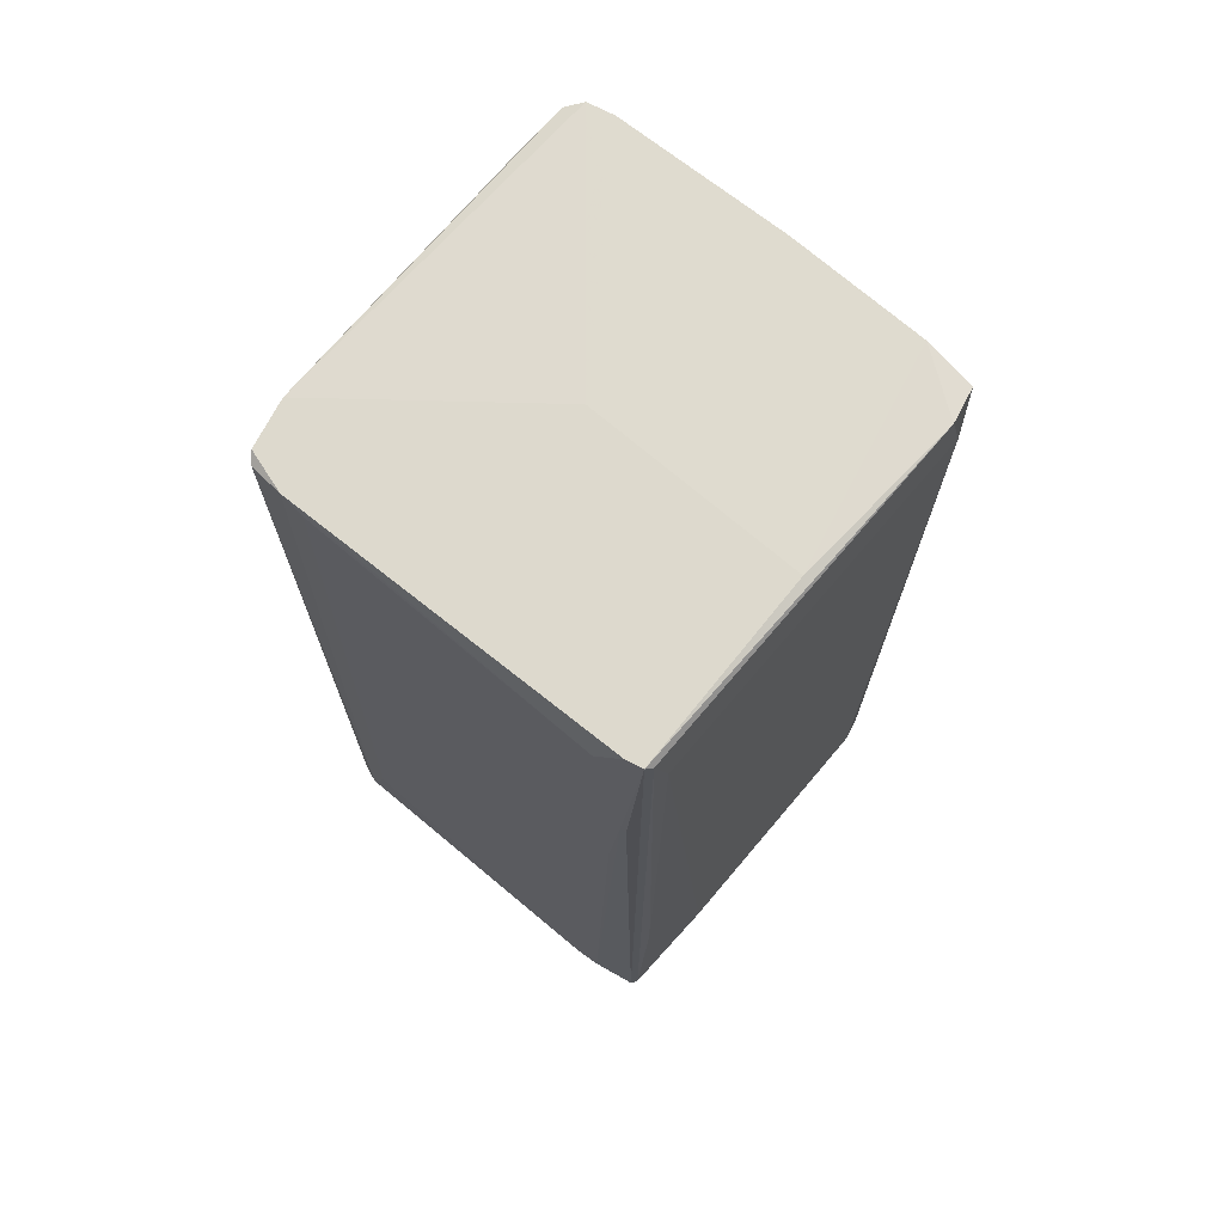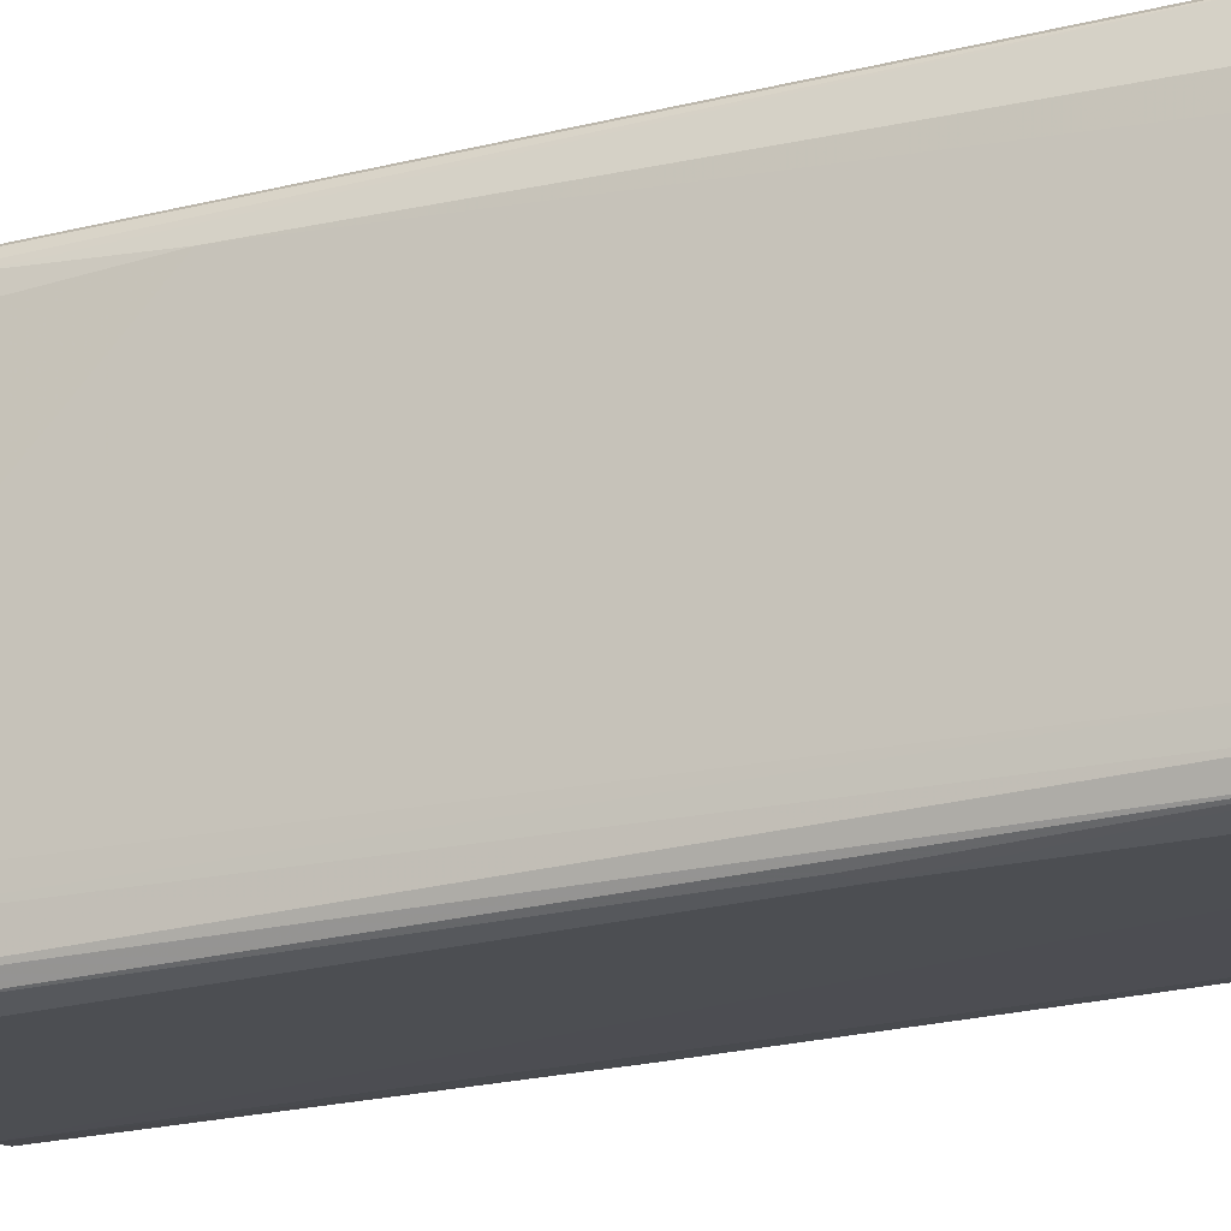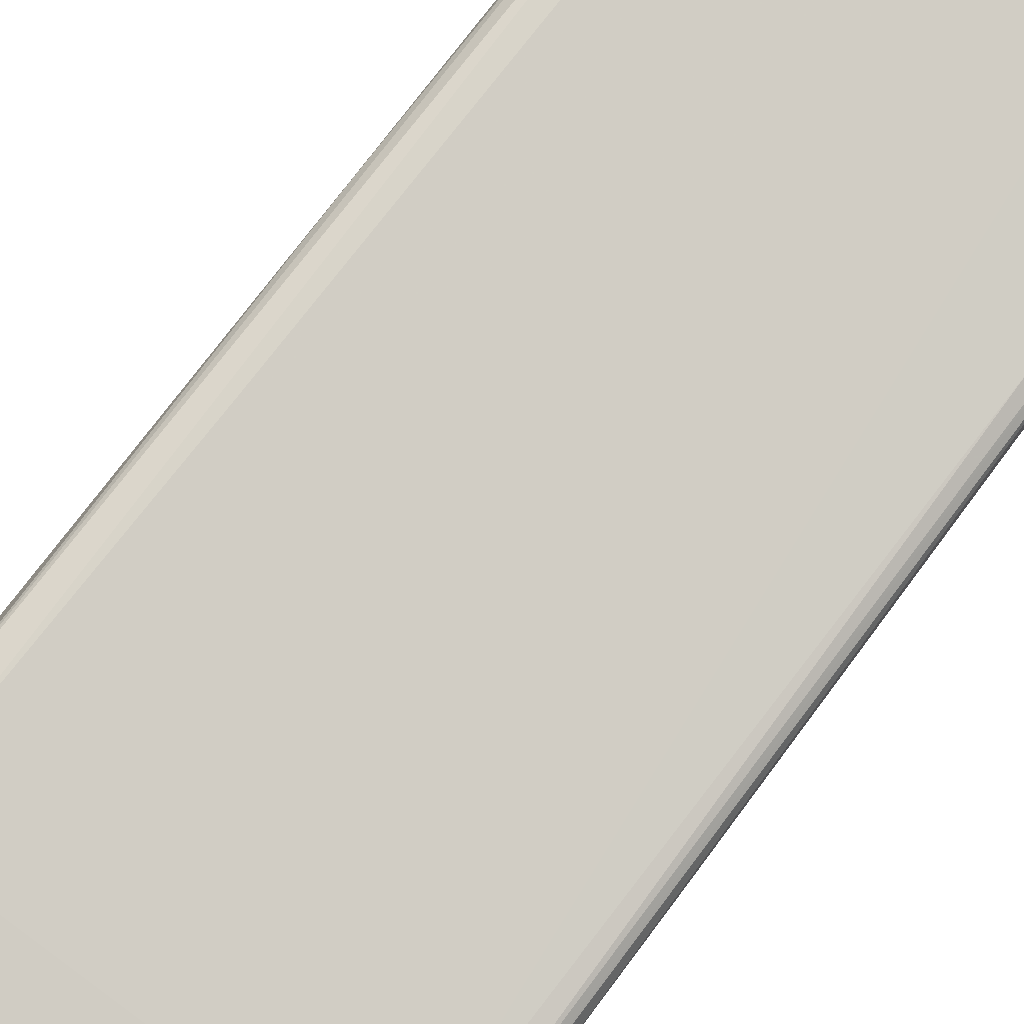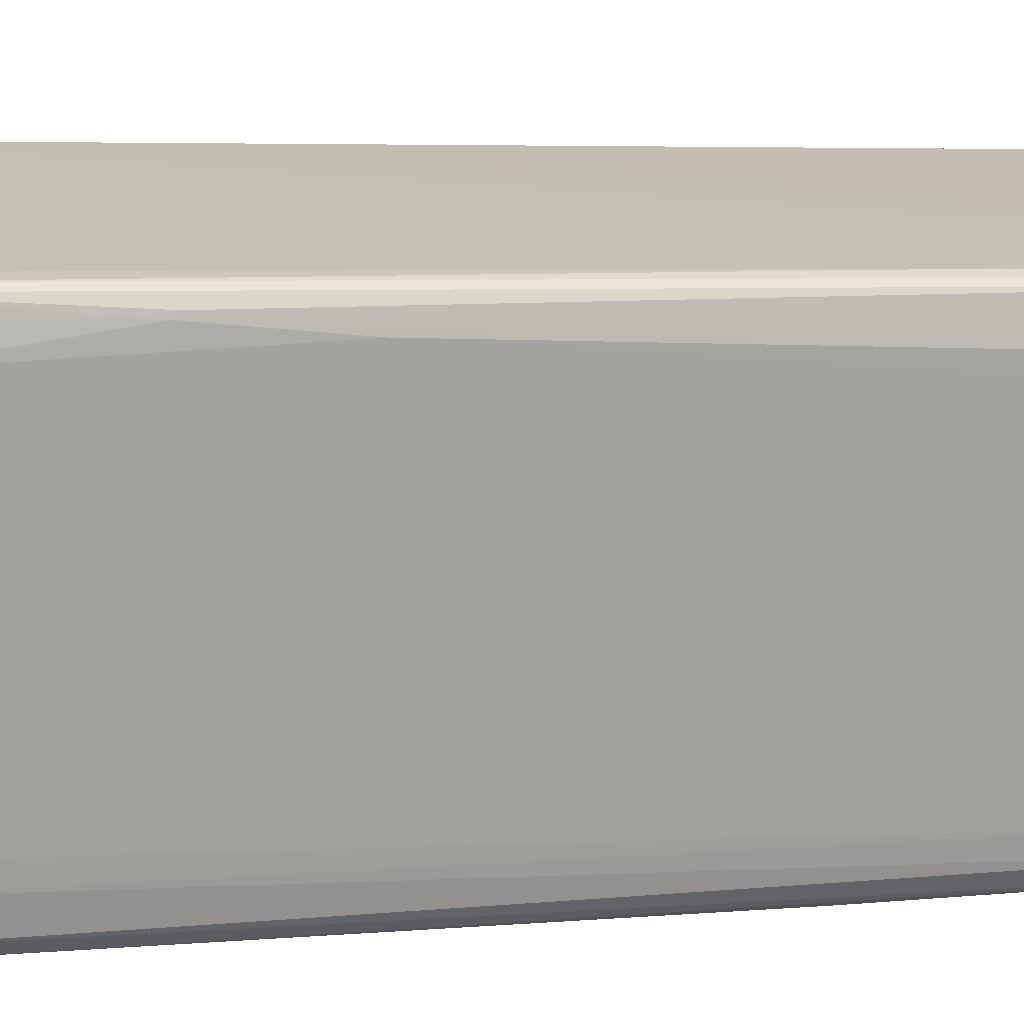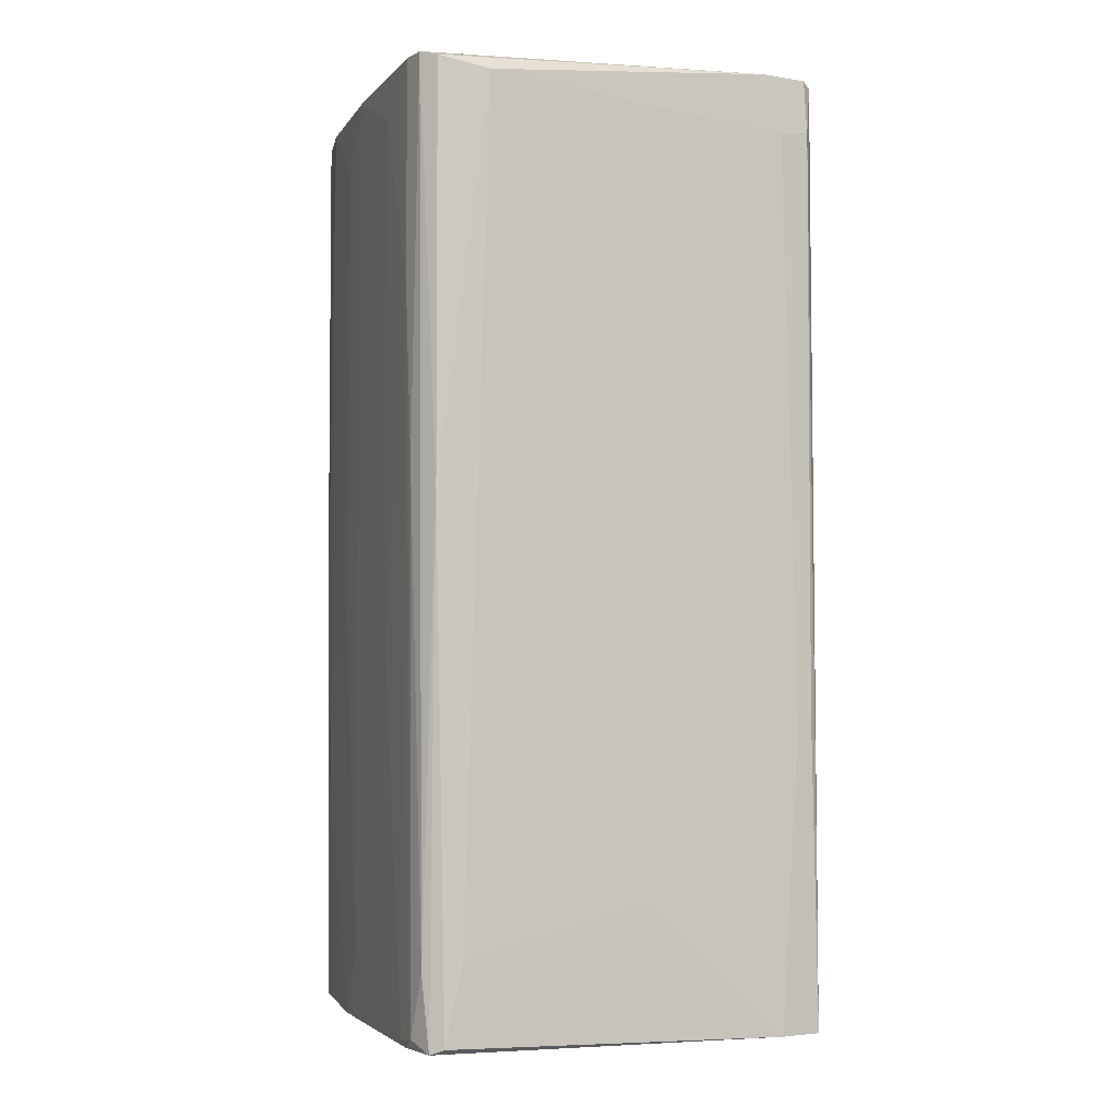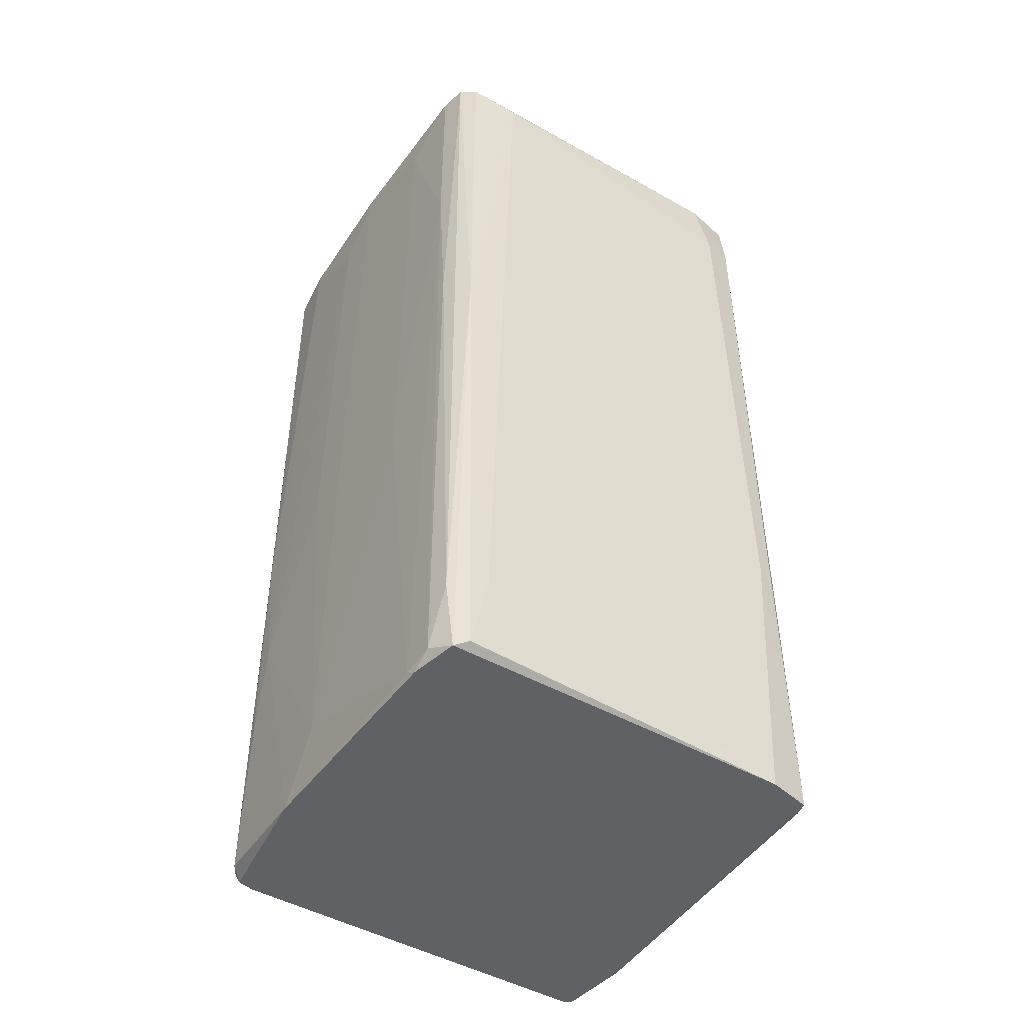
<metadata>
{"format":"obj","ext":"obj","renderer":"f3d","projection":"perspective","resolution":1024,"background":"white","views":[{"elev":71.9,"azim":117.4,"up":"+Z"},{"elev":-27.9,"azim":109.3,"up":"+Y"},{"elev":75.3,"azim":36.7,"up":"+Y"},{"elev":4.6,"azim":73.4,"up":"+Y"},{"elev":-3.3,"azim":-30.3,"up":"+Z"},{"elev":-47.9,"azim":-45.3,"up":"+Z"}]}
</metadata>
<code>
v -0.02876 -0.03866 0.1206
v 0.07601 0.01901 0.1618
v 0.076 0.0202 0.1606
v 0.05835 -0.06103 -0.000625
v -0.00756 0.04256 -0.000646
v -0.0111 0.04137 0.2042
v 0.05599 -0.06103 0.2065
v 0.07483 0.02372 -0.000625
v -0.02404 -0.04571 0.000551
v -0.0264 -0.04571 0.2042
v 0.07365 0.02372 0.2053
v -0.01699 0.01666 -0.000646
v 0.04893 -0.06221 0.1936
v -0.02169 0.001356 0.2053
v 0.0607 -0.05278 0.2065
v 0.07483 0.007243 -0.000625
v -0.006391 0.04256 0.1924
v -0.0264 -0.03277 -0.000646
v 0.05364 0.02961 0.001747
v 0.04893 -0.06103 -0.000625
v -0.0158 -0.04925 0.2018
v 0.0607 -0.05749 0.000571
v -0.01227 0.03784 0.03586
v 0.07483 0.01901 0.2065
v -0.02876 -0.0363 0.2053
v 0.03363 0.03078 0.2065
v -0.004032 0.04256 -0.000646
v -0.02522 -0.01983 0.08177
v 0.07483 0.01313 0.1983
v -0.01463 0.03079 0.2053
v -0.02758 -0.04219 0.01586
v 0.07012 0.0249 0.1912
v -0.01815 0.01548 0.0912
v 0.01833 -0.05513 0.02882
v 0.05835 -0.05985 0.2053
v 0.06188 -0.04807 0.2042
v 0.0454 -0.06103 0.2065
v -0.0111 0.04019 0.000551
v 0.076 0.02254 -0.000625
v -0.02876 -0.04219 0.2053
v 0.05599 -0.06221 0.06766
v 0.06188 -0.05278 0.01469
v -0.02758 -0.03748 0.001727
v -0.002853 0.04137 0.2053
v 0.07247 0.0249 0.05237
v -0.02051 -0.04689 0.01821
v -0.01933 0.007243 0.01467
v 0.07601 0.01313 0.001747
v 0.02304 -0.01511 0.2065
v -0.0264 -0.04571 0.1147
v -0.0264 -0.02218 0.1959
v 0.05599 -0.06221 0.1948
v -0.02051 0.004884 0.1006
v -0.0264 -0.04337 -0.000646
v -0.01227 0.03901 0.09003
v 0.05246 -0.06221 0.06531
v 0.07483 0.02254 0.2065
v -0.0264 -0.03041 0.000551
v -0.02876 -0.0363 0.1571
v -0.008739 0.04256 0.000551
v -0.005212 0.04256 0.1229
v 0.07601 0.01666 0.1347
v -0.01933 0.01195 0.1912
v -0.01345 0.03432 0.05823
f 33 63 64
f 39 8 57
f 3 39 57
f 26 24 57
f 24 2 57
f 8 11 57
f 2 3 57
f 4 41 56
f 41 13 56
f 21 34 56
f 34 20 56
f 13 21 56
f 20 4 56
f 38 23 55
f 6 38 55
f 30 6 55
f 50 31 54
f 9 50 54
f 31 43 54
f 43 18 54
f 18 27 54
f 27 4 54
f 20 9 54
f 4 20 54
f 28 51 53
f 51 14 53
f 47 28 53
f 33 47 53
f 11 44 57
f 41 4 52
f 44 26 57
f 18 43 58
f 30 55 64
f 47 33 64
f 12 47 64
f 23 12 64
f 33 53 63
f 53 14 63
f 14 30 63
f 16 48 62
f 48 2 62
f 29 36 62
f 36 16 62
f 2 29 62
f 19 27 61
f 27 17 61
f 17 19 61
f 38 6 60
f 5 38 60
f 6 17 60
f 17 5 60
f 58 43 59
f 28 58 59
f 51 28 59
f 25 51 59
f 43 1 59
f 1 25 59
f 28 47 58
f 47 12 58
f 12 18 58
f 13 41 52
f 37 13 52
f 7 37 52
f 1 31 40
f 25 1 40
f 27 8 39
f 16 27 39
f 3 2 39
f 12 23 38
f 5 12 38
f 7 26 37
f 21 13 37
f 10 21 37
f 29 15 36
f 22 15 35
f 4 22 35
f 15 7 35
f 19 17 32
f 17 11 32
f 14 26 30
f 24 15 29
f 2 24 29
f 19 8 27
f 18 5 27
f 5 17 27
f 16 4 27
f 7 24 26
f 7 15 24
f 4 16 22
f 12 5 18
f 10 37 40
f 15 22 42
f 22 16 42
f 36 15 42
f 35 7 52
f 4 35 52
f 25 14 51
f 46 21 50
f 9 46 50
f 10 40 50
f 40 31 50
f 21 10 50
f 40 37 49
f 25 40 49
f 37 26 49
f 26 14 49
f 14 25 49
f 55 23 64
f 16 39 48
f 34 21 46
f 20 34 46
f 9 20 46
f 19 32 45
f 32 11 45
f 8 19 45
f 11 8 45
f 30 26 44
f 6 30 44
f 11 17 44
f 17 6 44
f 31 1 43
f 16 36 42
f 39 2 48
f 63 30 64

</code>
